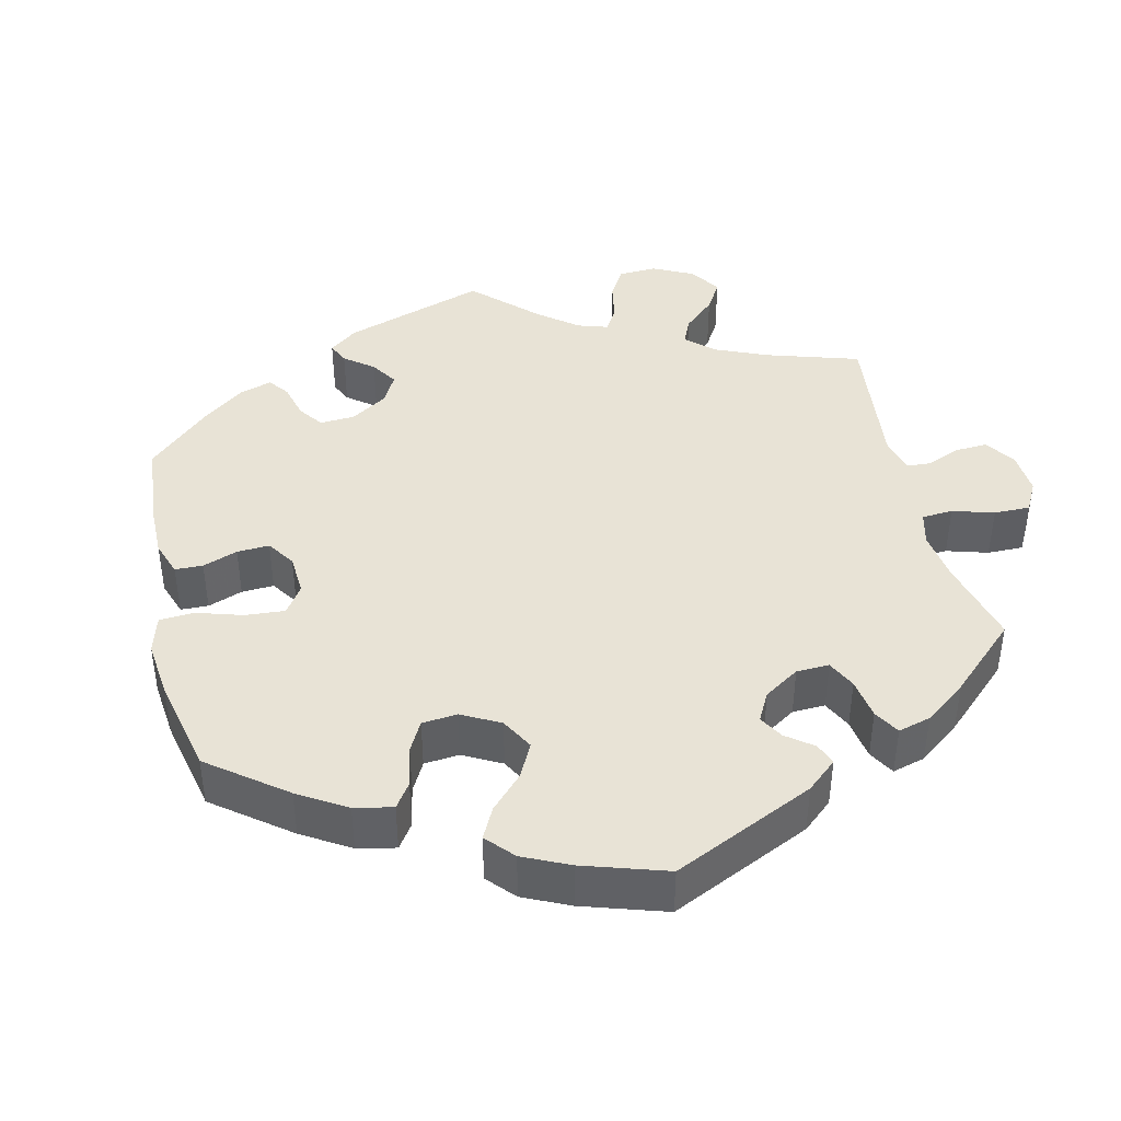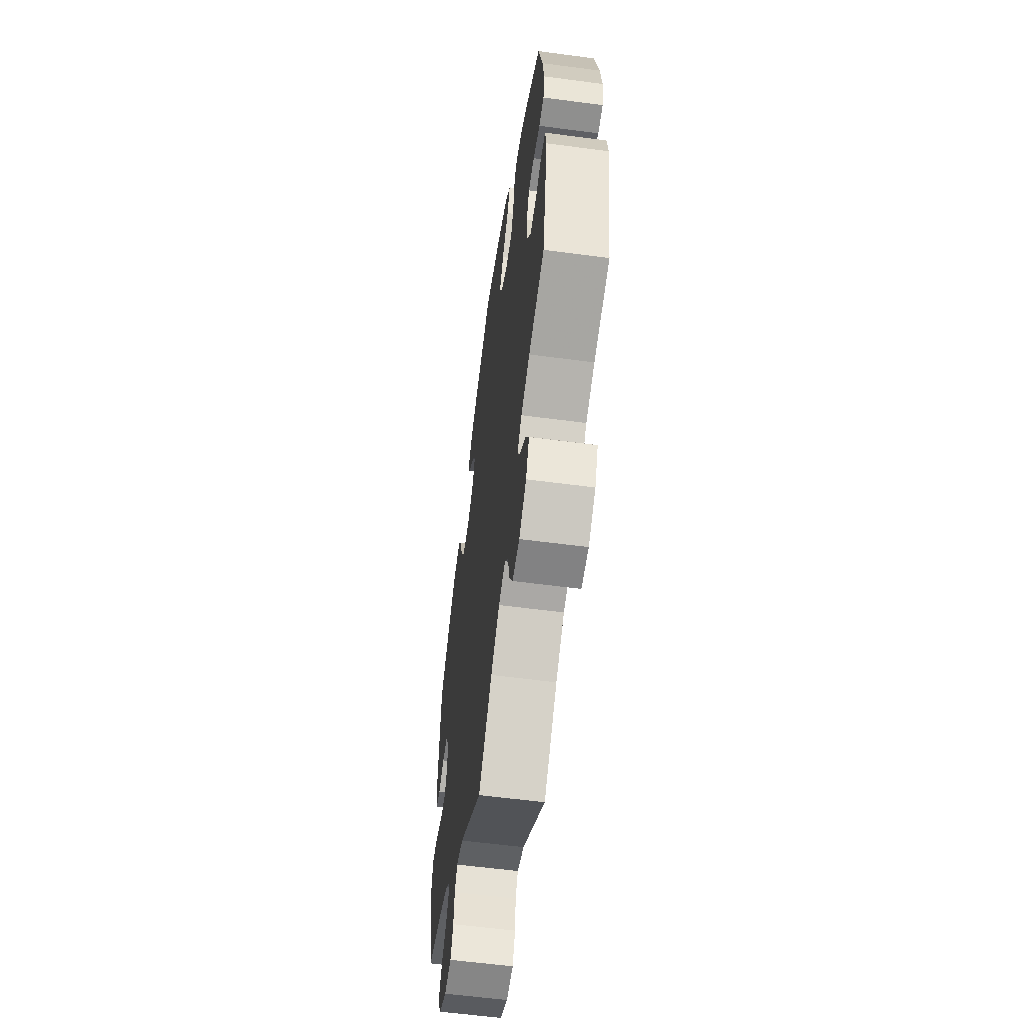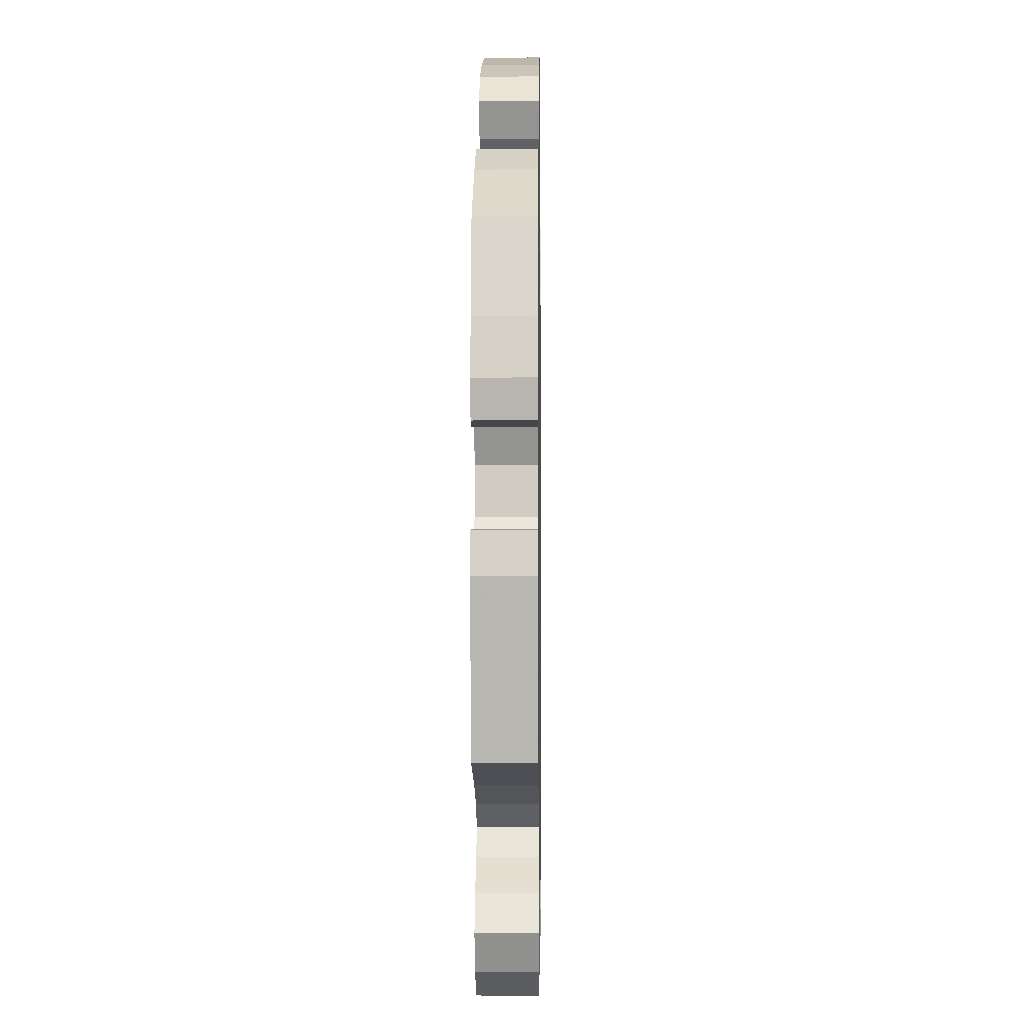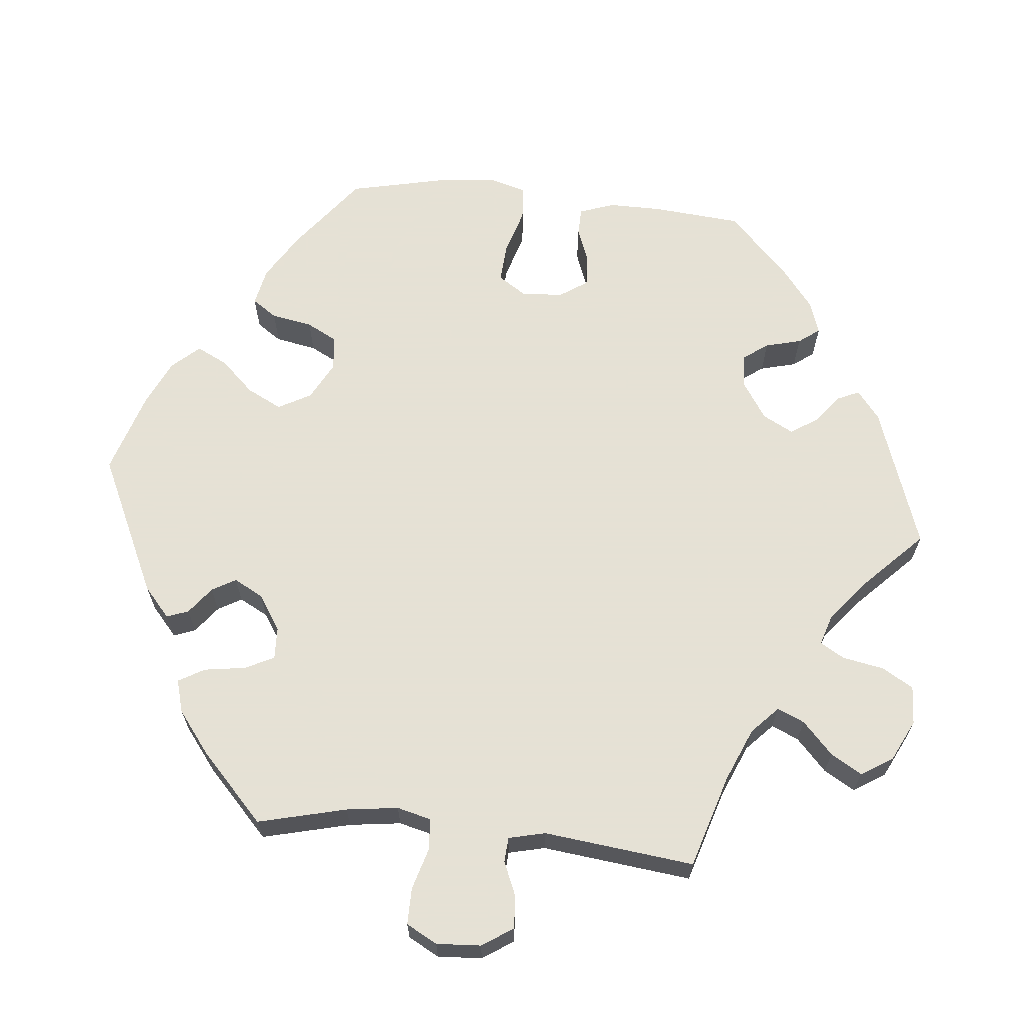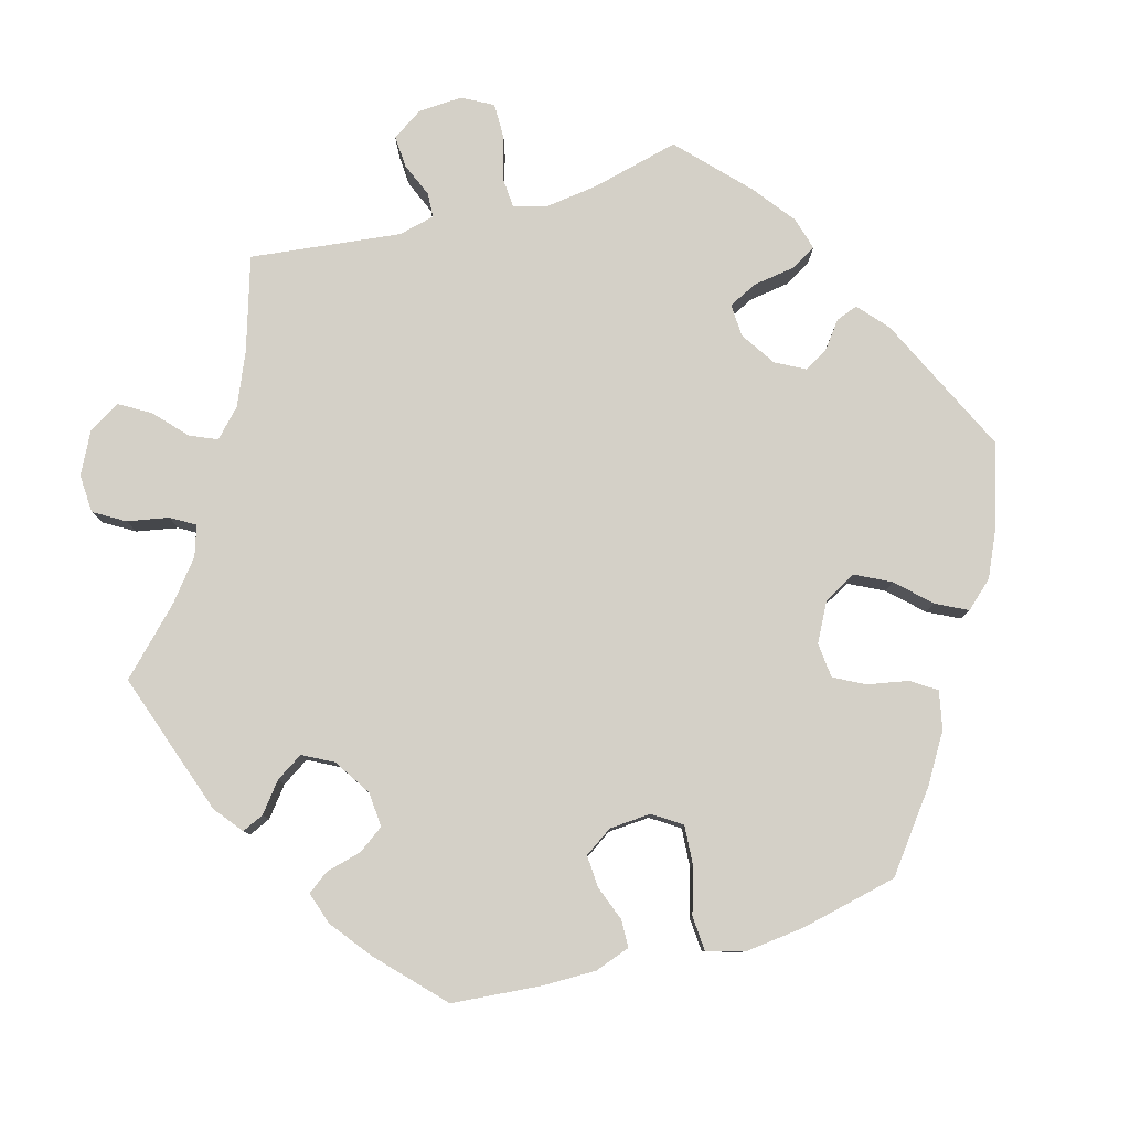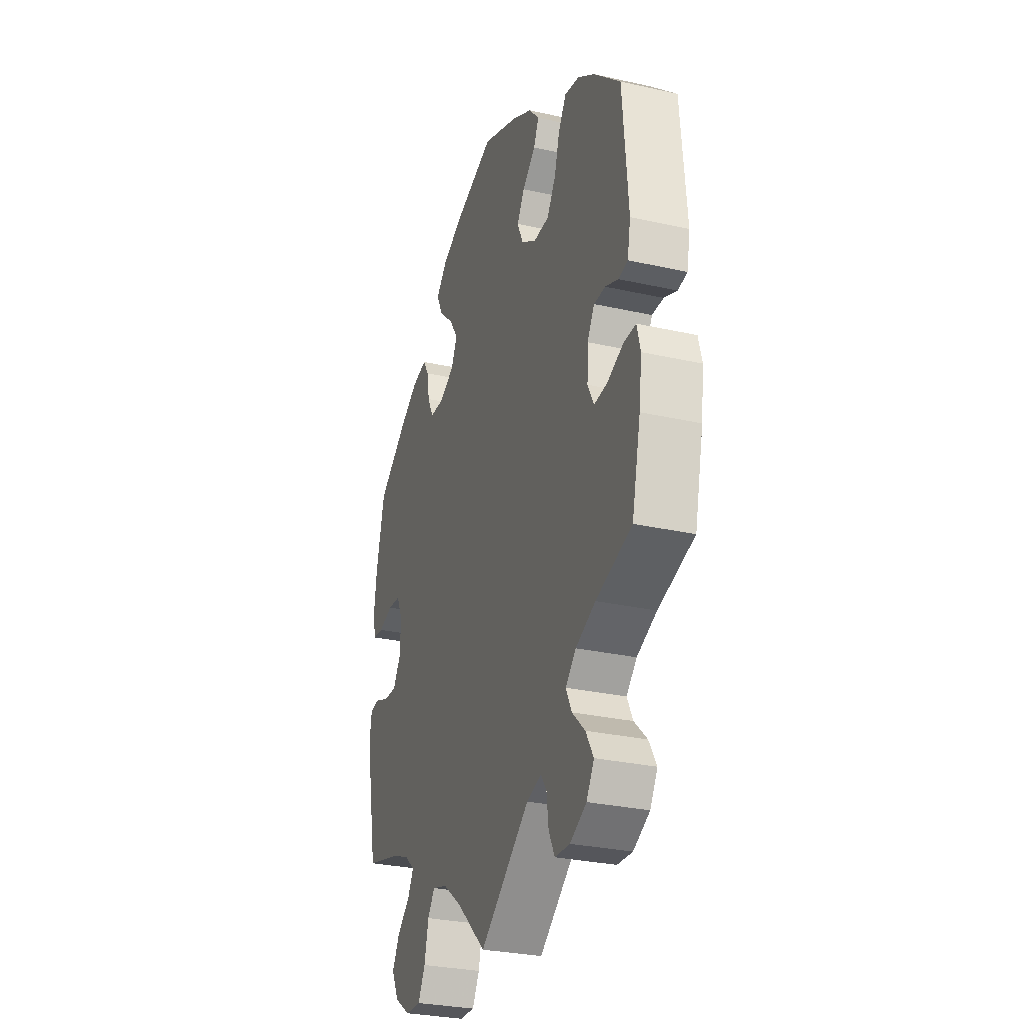
<metadata>
{"format":"obj","ext":"obj","renderer":"f3d","projection":"perspective","resolution":1024,"background":"white","views":[{"elev":41.5,"azim":47.0,"up":"+Y"},{"elev":-58.5,"azim":-97.8,"up":"+Z"},{"elev":-3.0,"azim":-89.1,"up":"+Z"},{"elev":64.9,"azim":155.7,"up":"+Y"},{"elev":80.0,"azim":-45.6,"up":"+Y"},{"elev":-29.5,"azim":71.7,"up":"+Z"}]}
</metadata>
<code>
v -0.094 0.07 -0.491
v -0.154 0.07 -0.446
v -0.201 0.07 -0.432
v -0.224 0.07 -0.463
v -0.237 0.07 -0.519
v -0.26 0.07 -0.56
v -0.309 0.07 -0.558
v -0.359 0.07 -0.525
v -0.382 0.07 -0.48
v -0.359 0.07 -0.439
v -0.317 0.07 -0.403
v -0.299 0.07 -0.371
v -0.33 0.07 -0.343
v -0.391 0.07 -0.319
v -0.5 0.07 -0.289
v -0.538 0.07 -0.094
v -0.531 0.07 -0.047
v -0.5 0.07 -0.044
v -0.455 0.07 -0.062
v -0.413 0.07 -0.064
v -0.389 0.07 -0.026
v -0.386 0.07 0.032
v -0.406 0.07 0.073
v -0.446 0.07 0.077
v -0.493 0.07 0.064
v -0.527 0.07 0.068
v -0.536 0.07 0.112
v -0.527 0.07 0.178
v -0.5 0.07 0.289
v -0.404 0.07 0.356
v -0.344 0.07 0.391
v -0.296 0.07 0.4
v -0.277 0.07 0.369
v -0.269 0.07 0.321
v -0.25 0.07 0.283
v -0.206 0.07 0.28
v -0.157 0.07 0.304
v -0.137 0.07 0.344
v -0.166 0.07 0.387
v -0.212 0.07 0.43
v -0.232 0.07 0.471
v -0.196 0.07 0.508
v -0.125 0.07 0.539
v -0.001 0.07 0.578
v 0.114 0.07 0.53
v 0.178 0.07 0.495
v 0.212 0.07 0.457
v 0.195 0.07 0.422
v 0.153 0.07 0.386
v 0.129 0.07 0.348
v 0.148 0.07 0.306
v 0.196 0.07 0.276
v 0.245 0.07 0.277
v 0.273 0.07 0.32
v 0.29 0.07 0.377
v 0.315 0.07 0.415
v 0.362 0.07 0.405
v 0.416 0.07 0.367
v 0.5 0.07 0.29
v 0.517 0.07 0.087
v 0.507 0.07 0.036
v 0.477 0.07 0.031
v 0.436 0.07 0.048
v 0.4 0.07 0.048
v 0.377 0.07 0.011
v 0.374 0.07 -0.044
v 0.394 0.07 -0.082
v 0.436 0.07 -0.079
v 0.487 0.07 -0.059
v 0.526 0.07 -0.059
v 0.537 0.07 -0.102
v 0.528 0.07 -0.171
v 0.5 0.07 -0.289
v 0.386 0.07 -0.322
v 0.323 0.07 -0.348
v 0.29 0.07 -0.38
v 0.308 0.07 -0.417
v 0.349 0.07 -0.456
v 0.373 0.07 -0.497
v 0.349 0.07 -0.536
v 0.297 0.07 -0.562
v 0.249 0.07 -0.559
v 0.23 0.07 -0.521
v 0.224 0.07 -0.473
v 0.206 0.07 -0.446
v 0.159 0.07 -0.46
v 0 0.07 -0.578
v -0.094 0 -0.491
v -0.154 0 -0.446
v -0.201 0 -0.432
v -0.224 0 -0.463
v -0.237 0 -0.519
v -0.26 0 -0.56
v -0.309 0 -0.558
v -0.359 0 -0.525
v -0.382 0 -0.48
v -0.359 0 -0.439
v -0.317 0 -0.403
v -0.299 0 -0.371
v -0.33 0 -0.343
v -0.391 0 -0.319
v -0.5 0 -0.289
v -0.538 0 -0.094
v -0.531 0 -0.047
v -0.5 0 -0.044
v -0.455 0 -0.062
v -0.413 0 -0.064
v -0.389 0 -0.026
v -0.386 0 0.032
v -0.406 0 0.073
v -0.446 0 0.077
v -0.493 0 0.064
v -0.527 0 0.068
v -0.536 0 0.112
v -0.527 0 0.178
v -0.5 0 0.289
v -0.404 0 0.356
v -0.344 0 0.391
v -0.296 0 0.4
v -0.277 0 0.369
v -0.269 0 0.321
v -0.25 0 0.283
v -0.206 0 0.28
v -0.157 0 0.304
v -0.137 0 0.344
v -0.166 0 0.387
v -0.212 0 0.43
v -0.232 0 0.471
v -0.196 0 0.508
v -0.125 0 0.539
v -0.001 0 0.578
v 0.114 0 0.53
v 0.178 0 0.495
v 0.212 0 0.457
v 0.195 0 0.422
v 0.153 0 0.386
v 0.129 0 0.348
v 0.148 0 0.306
v 0.196 0 0.276
v 0.245 0 0.277
v 0.273 0 0.32
v 0.29 0 0.377
v 0.315 0 0.415
v 0.362 0 0.405
v 0.416 0 0.367
v 0.5 0 0.29
v 0.517 0 0.087
v 0.507 0 0.036
v 0.477 0 0.031
v 0.436 0 0.048
v 0.4 0 0.048
v 0.377 0 0.011
v 0.374 0 -0.044
v 0.394 0 -0.082
v 0.436 0 -0.079
v 0.487 0 -0.059
v 0.526 0 -0.059
v 0.537 0 -0.102
v 0.528 0 -0.171
v 0.5 0 -0.289
v 0.386 0 -0.322
v 0.323 0 -0.348
v 0.29 0 -0.38
v 0.308 0 -0.417
v 0.349 0 -0.456
v 0.373 0 -0.497
v 0.349 0 -0.536
v 0.297 0 -0.562
v 0.249 0 -0.559
v 0.23 0 -0.521
v 0.224 0 -0.473
v 0.206 0 -0.446
v 0.159 0 -0.46
v 0 0 -0.578
f 86 87 1
f 85 86 1 2
f 81 82 83 84
f 81 84 85
f 80 81 85
f 77 78 79 80
f 76 77 80 85
f 75 76 85 2
f 71 72 73 74
f 68 69 70 71
f 67 68 71 74
f 66 67 74 75
f 60 61 62 63
f 60 63 64
f 59 60 64
f 58 59 64 65
f 54 55 56 57
f 53 54 57 58
f 46 47 48 49
f 46 49 50
f 45 46 50
f 44 45 50
f 43 44 50 51
f 39 40 41 42
f 38 39 42 43
f 31 32 33 34
f 31 34 35
f 30 31 35
f 29 30 35
f 28 29 35 36
f 24 25 26 27
f 23 24 27 28
f 16 17 18 19
f 14 15 16 19
f 13 14 19 20
f 12 13 20 21
f 8 9 10 11
f 8 11 12
f 7 8 12
f 4 5 6 7
f 3 4 7 12
f 65 66 75 2
f 53 58 65 2
f 38 43 51
f 37 38 51 52
f 36 37 52
f 23 28 36 52
f 22 23 52 53
f 12 21 22 53
f 2 3 12 53
f 88 174 173
f 89 88 173 172
f 171 170 169 168
f 172 171 168
f 172 168 167
f 167 166 165 164
f 172 167 164 163
f 89 172 163 162
f 161 160 159 158
f 158 157 156 155
f 161 158 155 154
f 162 161 154 153
f 150 149 148 147
f 151 150 147
f 151 147 146
f 152 151 146 145
f 144 143 142 141
f 145 144 141 140
f 136 135 134 133
f 137 136 133
f 137 133 132
f 137 132 131
f 138 137 131 130
f 129 128 127 126
f 130 129 126 125
f 121 120 119 118
f 122 121 118
f 122 118 117
f 122 117 116
f 123 122 116 115
f 114 113 112 111
f 115 114 111 110
f 106 105 104 103
f 106 103 102 101
f 107 106 101 100
f 108 107 100 99
f 98 97 96 95
f 99 98 95
f 99 95 94
f 94 93 92 91
f 99 94 91 90
f 89 162 153 152
f 89 152 145 140
f 138 130 125
f 139 138 125 124
f 139 124 123
f 139 123 115 110
f 140 139 110 109
f 140 109 108 99
f 140 99 90 89
f 1 88 89 2
f 2 89 90 3
f 3 90 91 4
f 4 91 92 5
f 5 92 93 6
f 6 93 94 7
f 7 94 95 8
f 8 95 96 9
f 9 96 97 10
f 10 97 98 11
f 11 98 99 12
f 12 99 100 13
f 13 100 101 14
f 14 101 102 15
f 15 102 103 16
f 16 103 104 17
f 17 104 105 18
f 18 105 106 19
f 19 106 107 20
f 20 107 108 21
f 21 108 109 22
f 22 109 110 23
f 23 110 111 24
f 24 111 112 25
f 25 112 113 26
f 26 113 114 27
f 27 114 115 28
f 28 115 116 29
f 29 116 117 30
f 30 117 118 31
f 31 118 119 32
f 32 119 120 33
f 33 120 121 34
f 34 121 122 35
f 35 122 123 36
f 36 123 124 37
f 37 124 125 38
f 38 125 126 39
f 39 126 127 40
f 40 127 128 41
f 41 128 129 42
f 42 129 130 43
f 43 130 131 44
f 44 131 132 45
f 45 132 133 46
f 46 133 134 47
f 47 134 135 48
f 48 135 136 49
f 49 136 137 50
f 50 137 138 51
f 51 138 139 52
f 52 139 140 53
f 53 140 141 54
f 54 141 142 55
f 55 142 143 56
f 56 143 144 57
f 57 144 145 58
f 58 145 146 59
f 59 146 147 60
f 60 147 148 61
f 61 148 149 62
f 62 149 150 63
f 63 150 151 64
f 64 151 152 65
f 65 152 153 66
f 66 153 154 67
f 67 154 155 68
f 68 155 156 69
f 69 156 157 70
f 70 157 158 71
f 71 158 159 72
f 72 159 160 73
f 73 160 161 74
f 74 161 162 75
f 75 162 163 76
f 76 163 164 77
f 77 164 165 78
f 78 165 166 79
f 79 166 167 80
f 80 167 168 81
f 81 168 169 82
f 82 169 170 83
f 83 170 171 84
f 84 171 172 85
f 85 172 173 86
f 86 173 174 87
f 87 174 88 1

</code>
